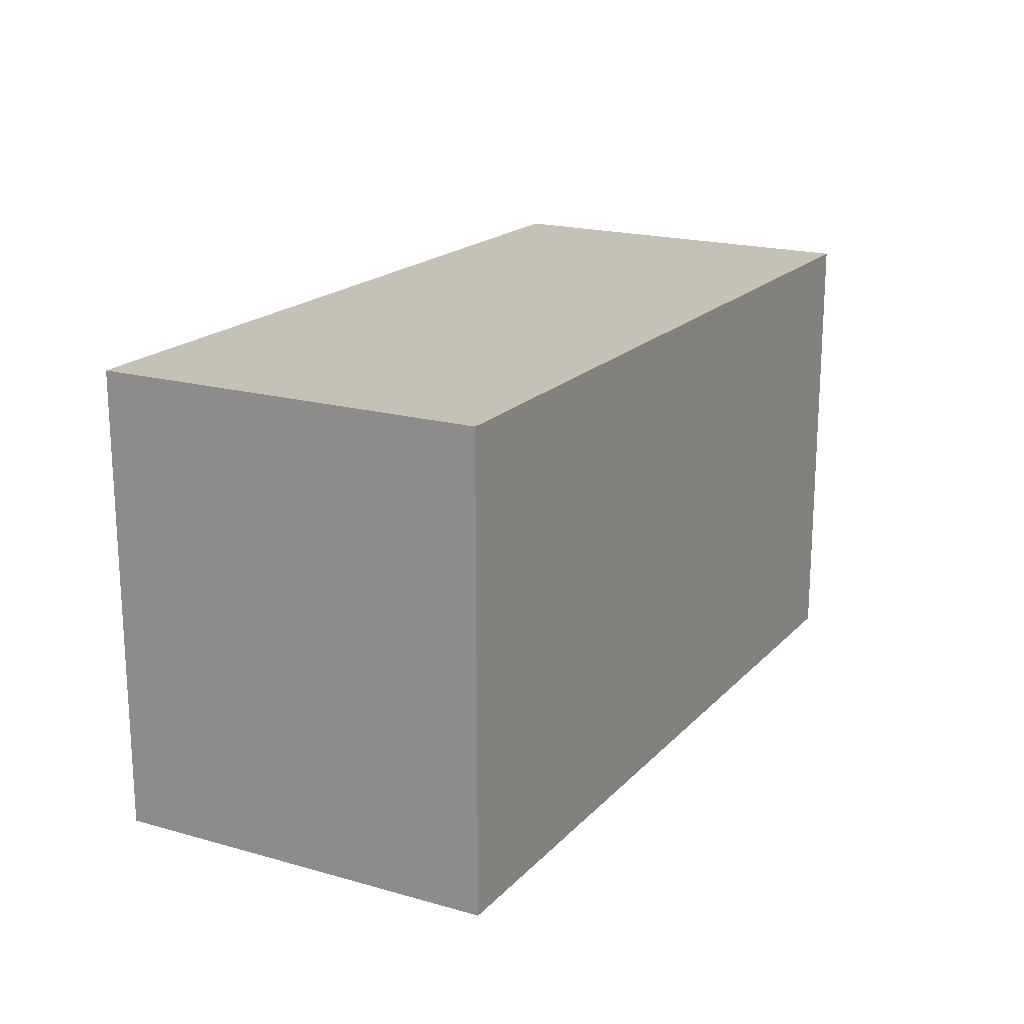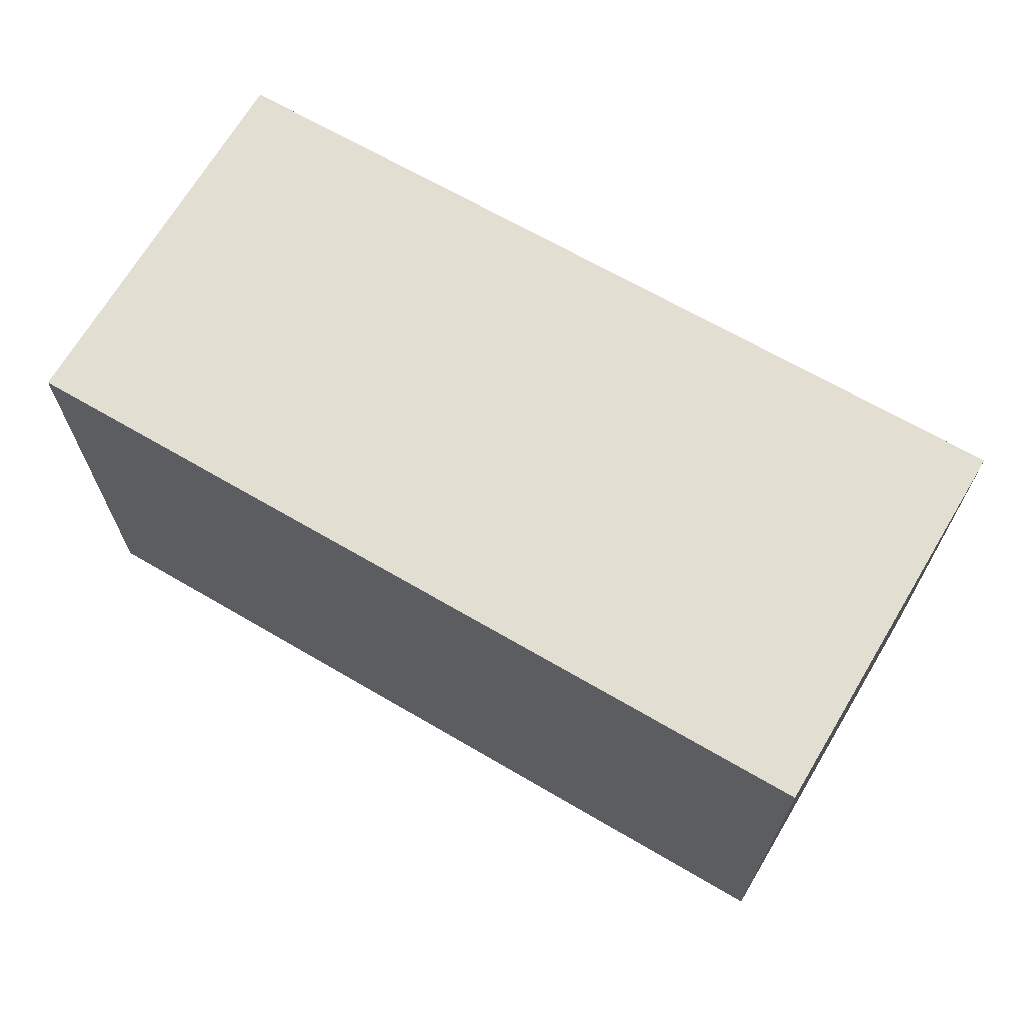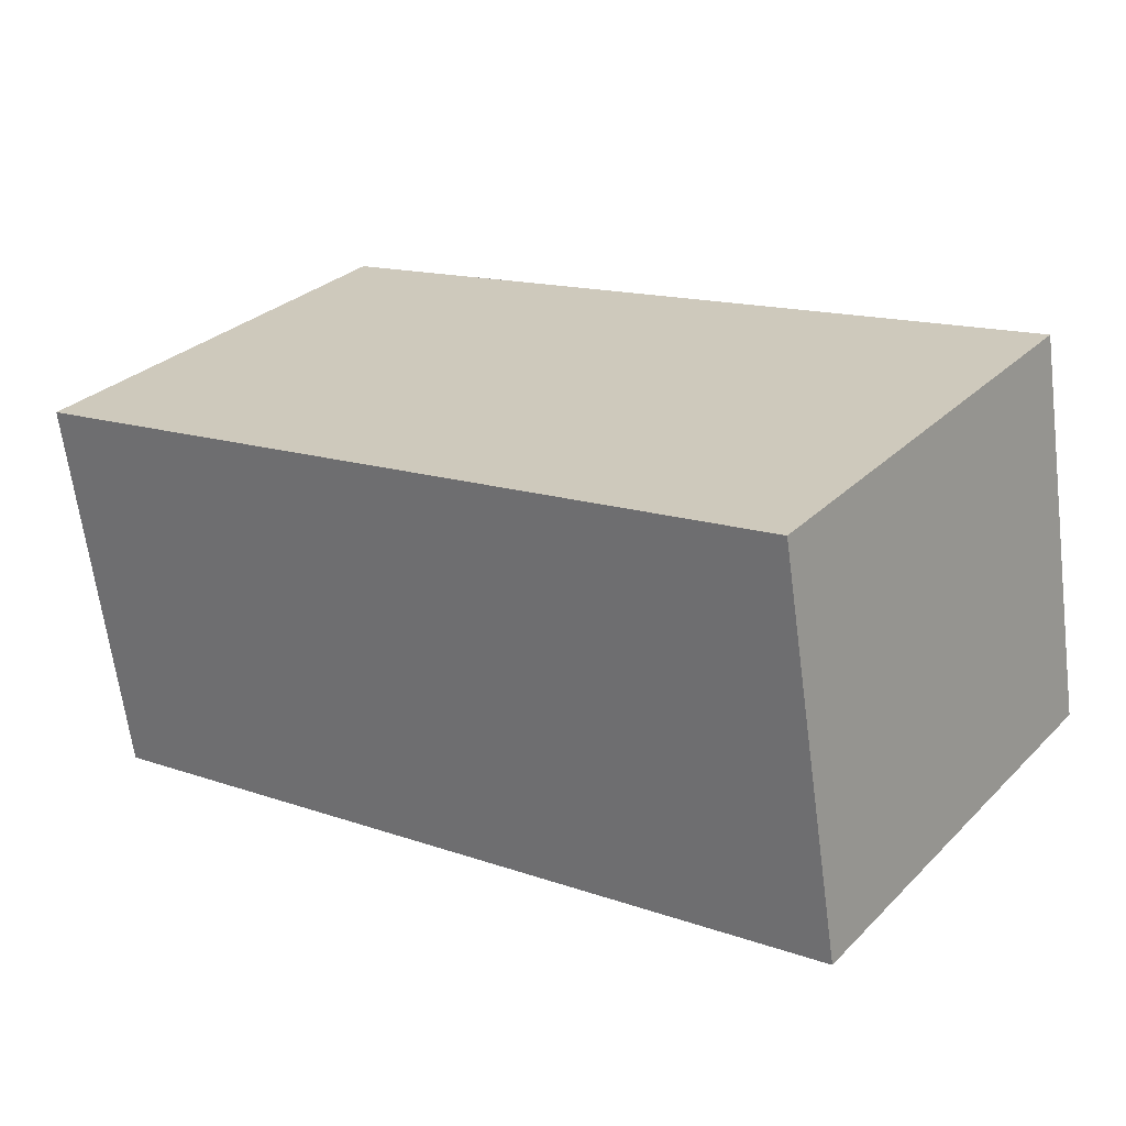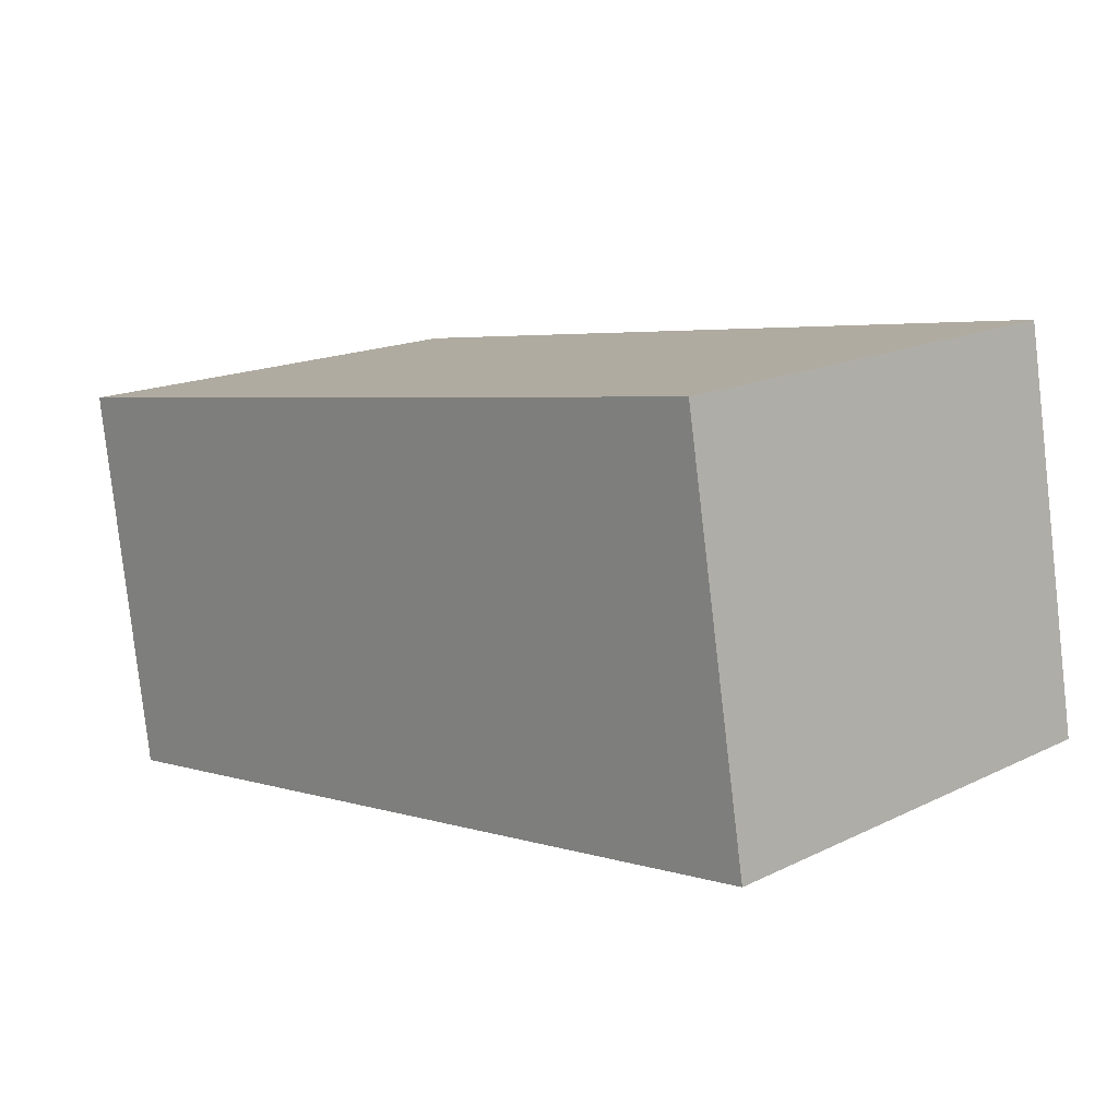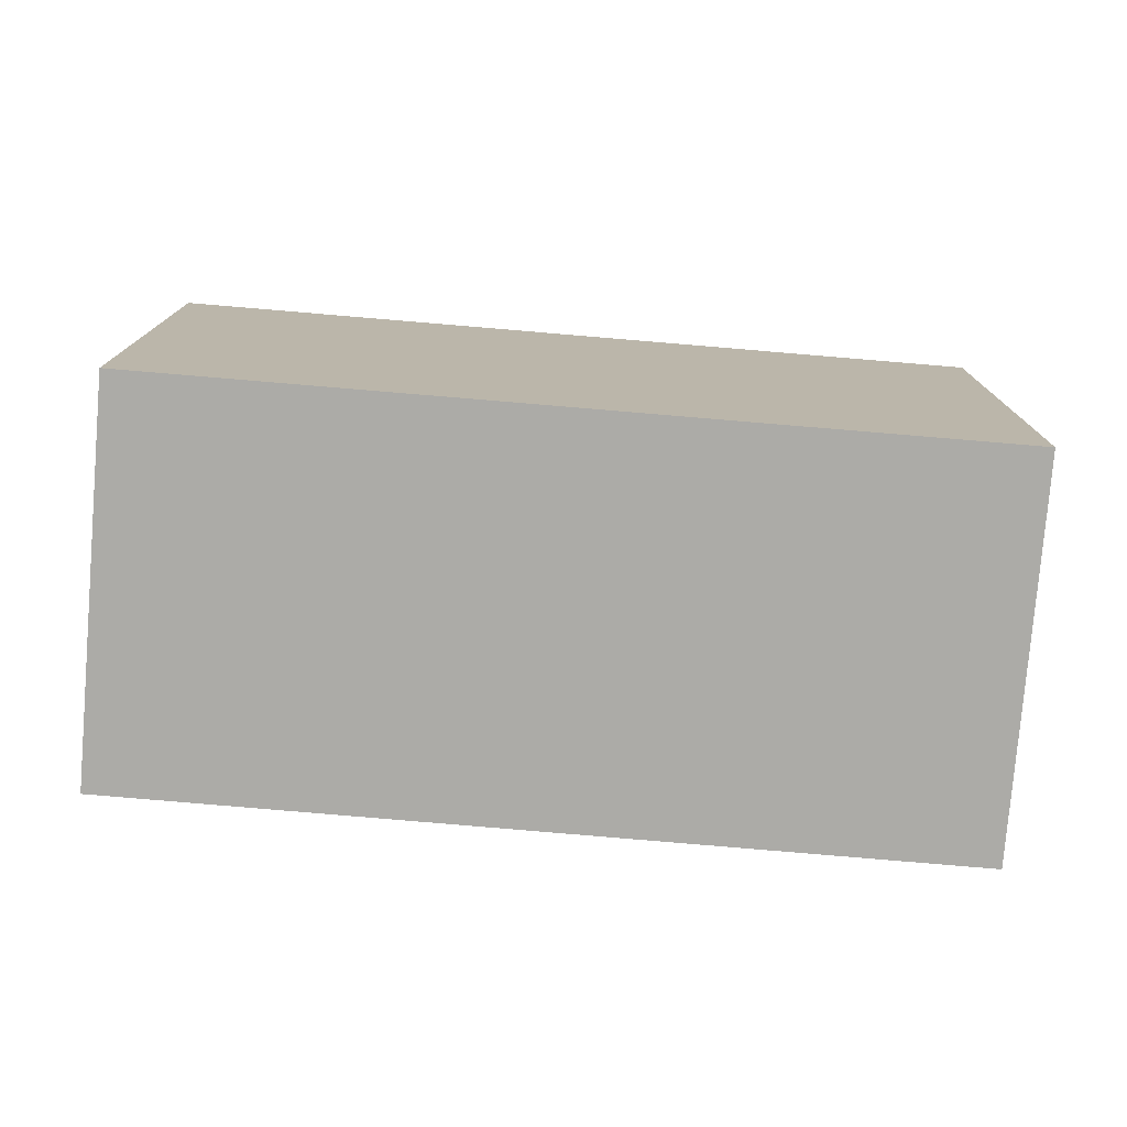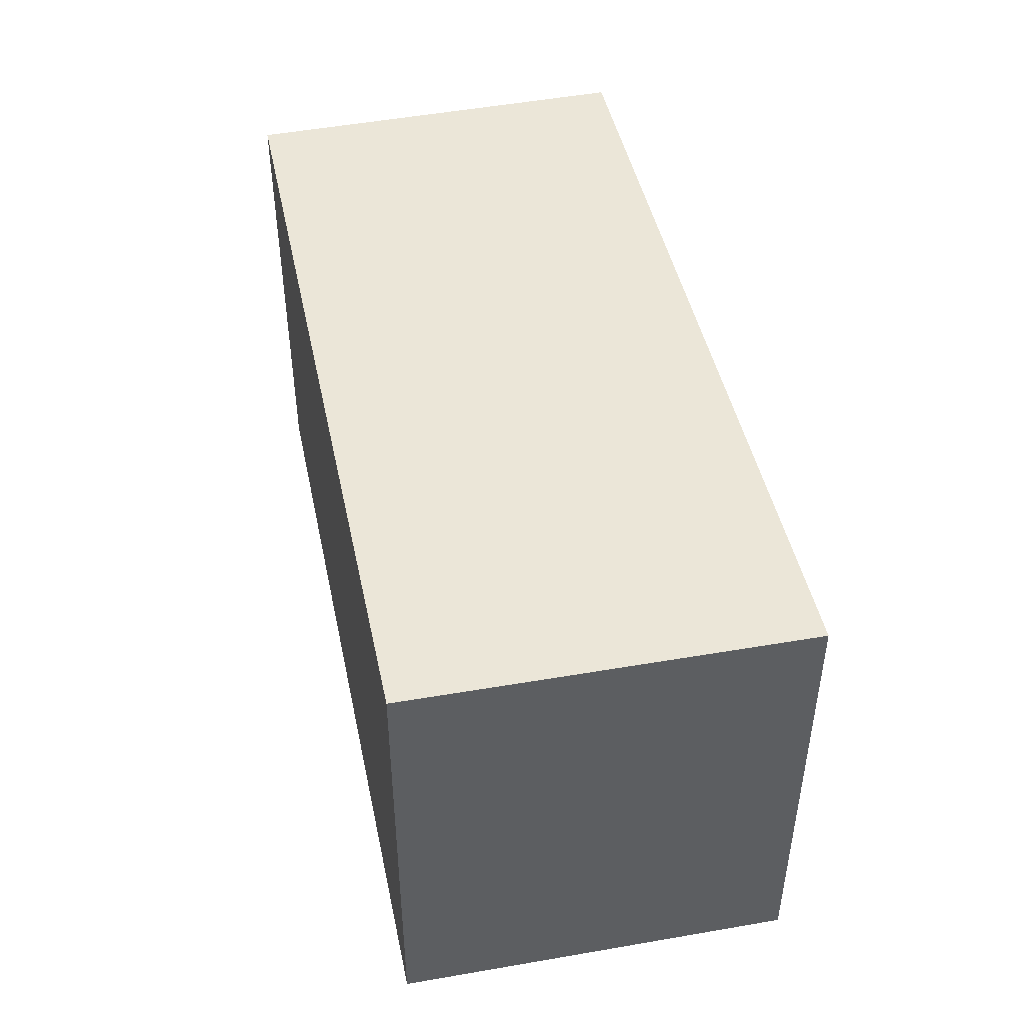
<metadata>
{"format":"obj","ext":"obj","renderer":"f3d","projection":"perspective","resolution":1024,"background":"white","views":[{"elev":18.7,"azim":-70.1,"up":"+Y"},{"elev":67.4,"azim":21.4,"up":"+Y"},{"elev":29.8,"azim":35.9,"up":"+Z"},{"elev":16.6,"azim":45.6,"up":"+Z"},{"elev":-76.3,"azim":-13.8,"up":"+Y"},{"elev":46.5,"azim":69.2,"up":"+Y"}]}
</metadata>
<code>
v  4.637 2.609 0.734
v  0.322 2.609 -2.178
v  0 2.609 1.598e-16
v  5.01 2.609 -1.45
v  0 0 0
v  4.637 -4.494e-17 0.734
v  5.01 8.879e-17 -1.45
v  0.322 1.334e-16 -2.178
g defaultobject
f 1 2 3
f 2 1 4
f 5 1 3
f 1 5 6
f 6 4 1
f 4 6 7
f 7 2 4
f 2 7 8
f 8 3 2
f 3 8 5
f 5 7 6
f 7 5 8

</code>
